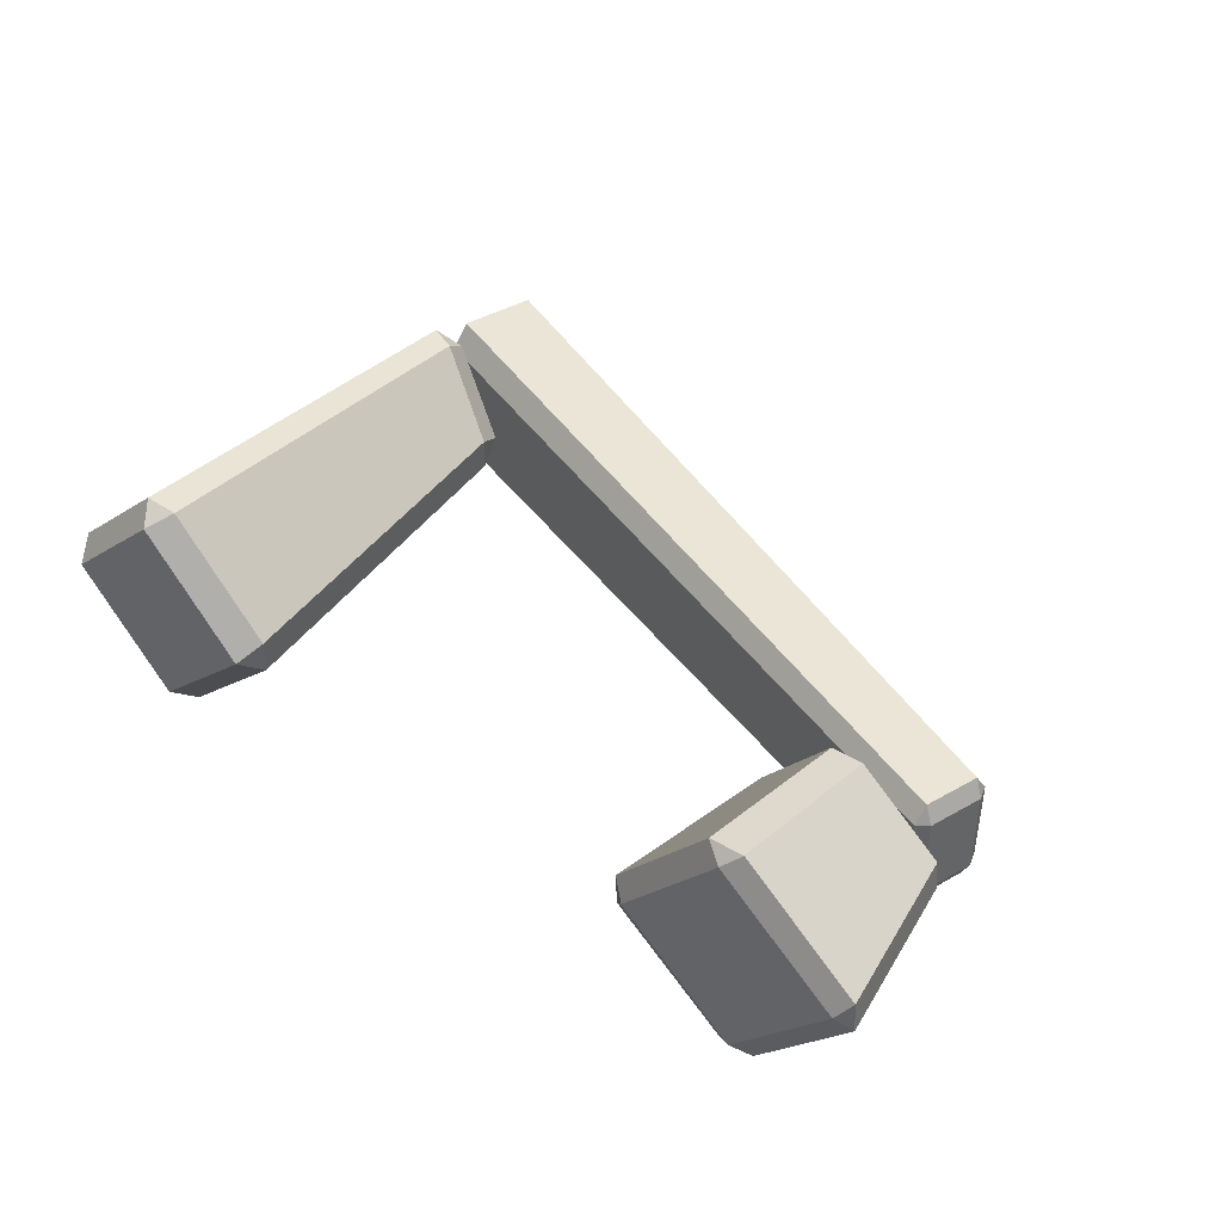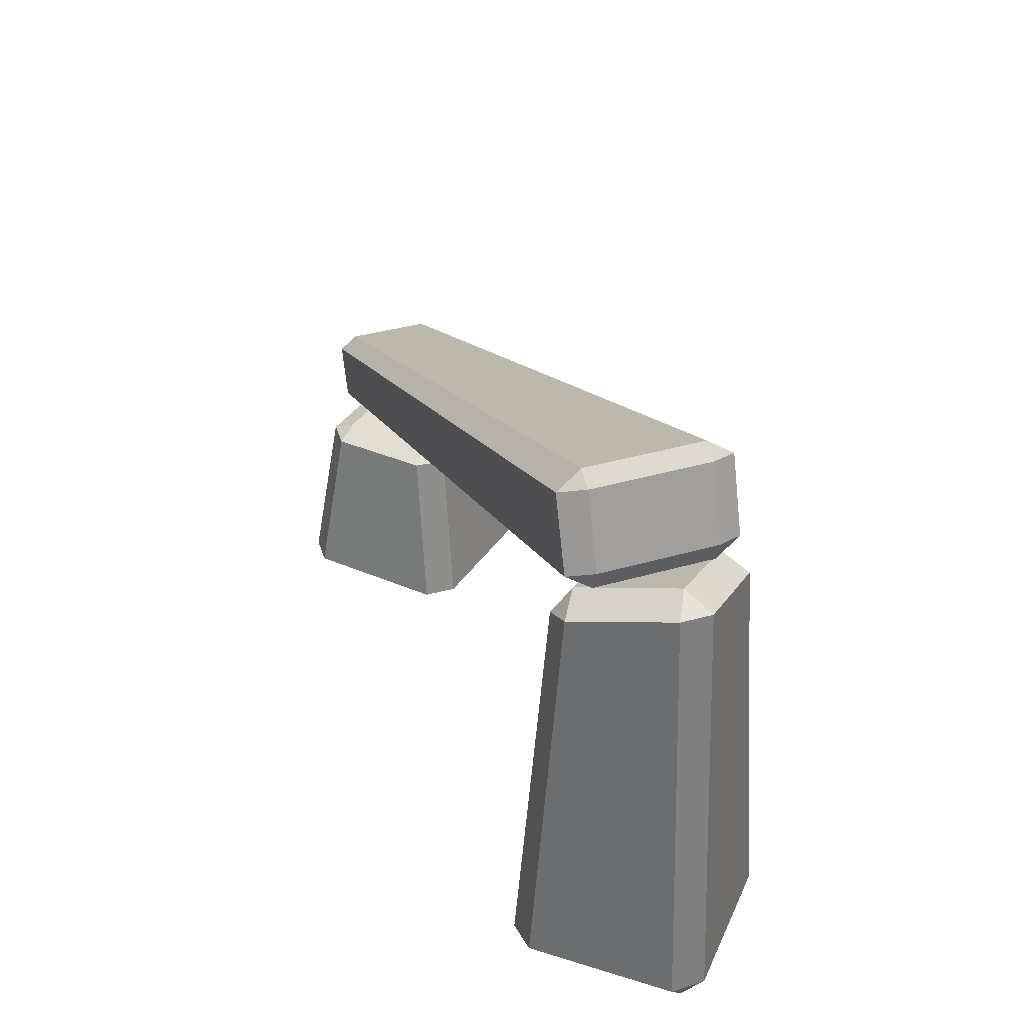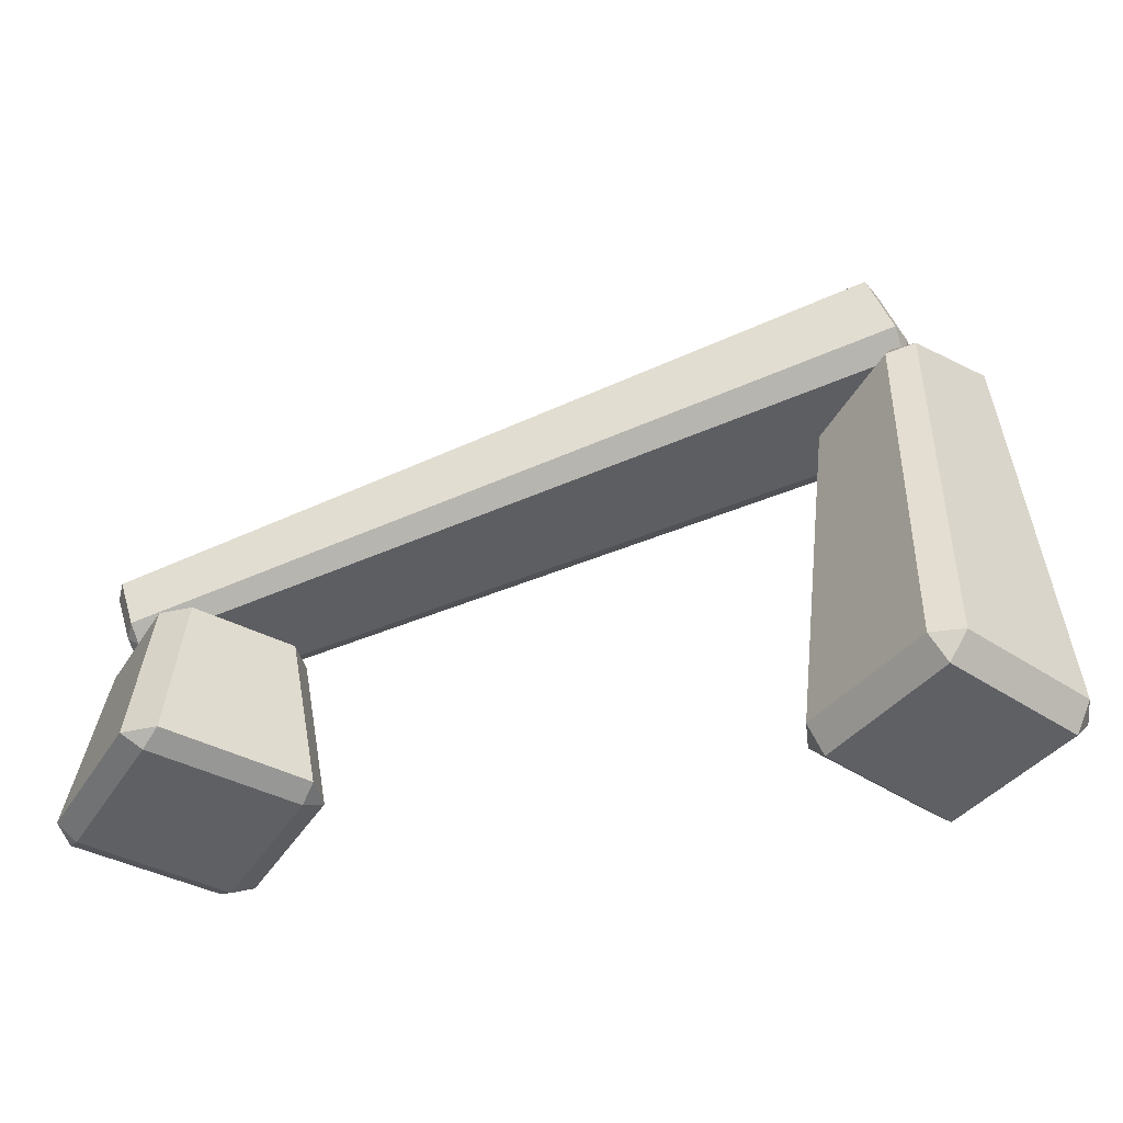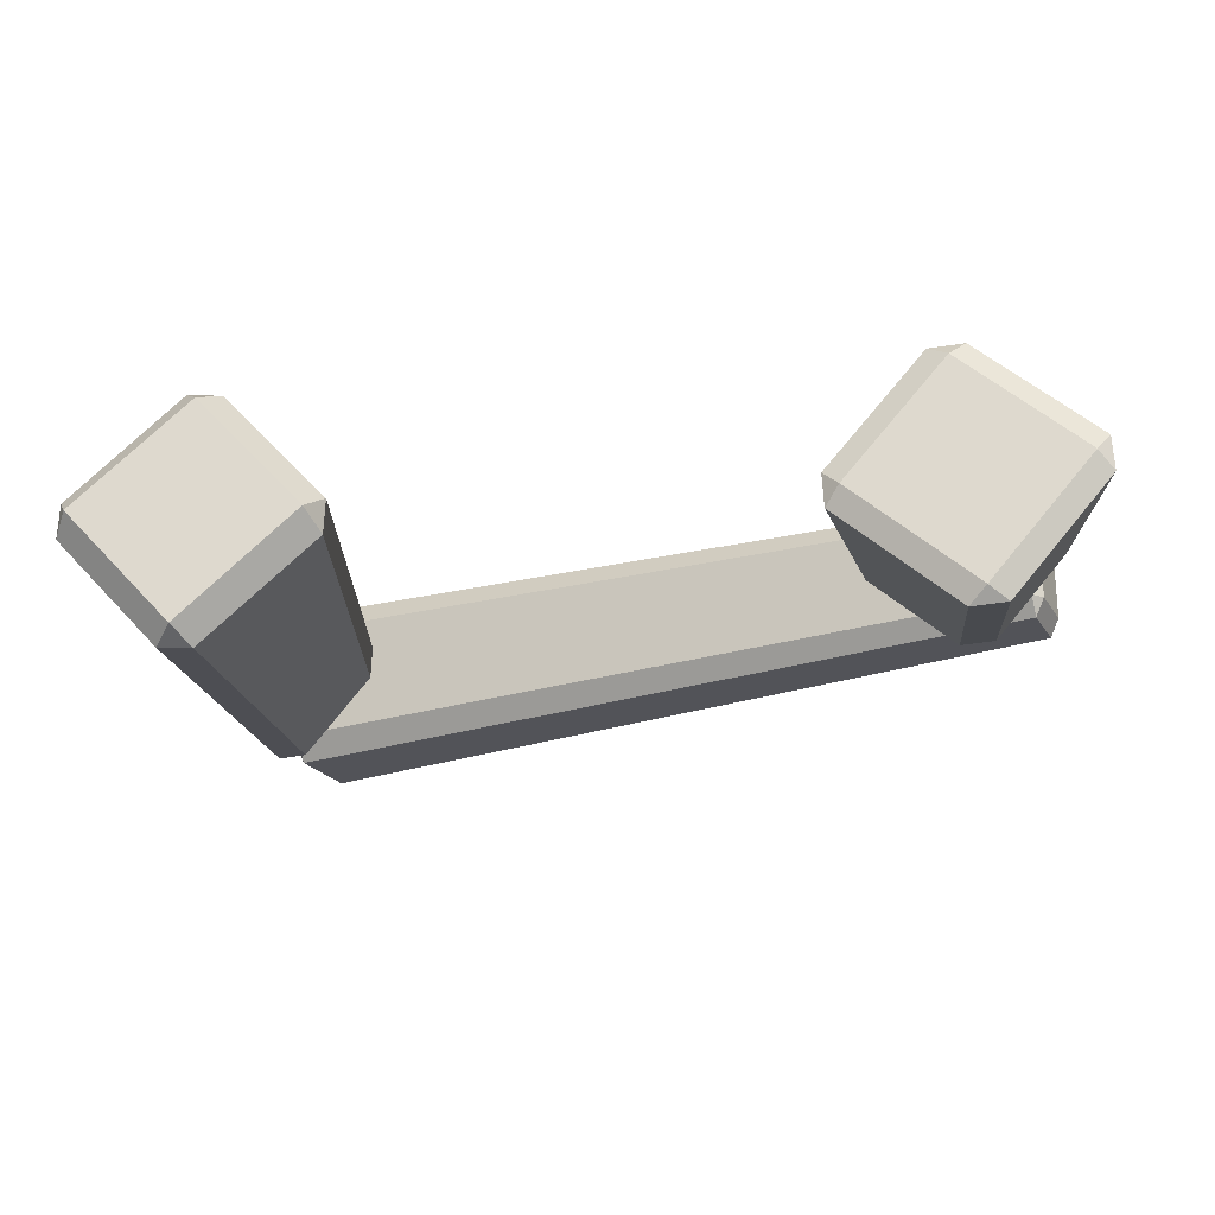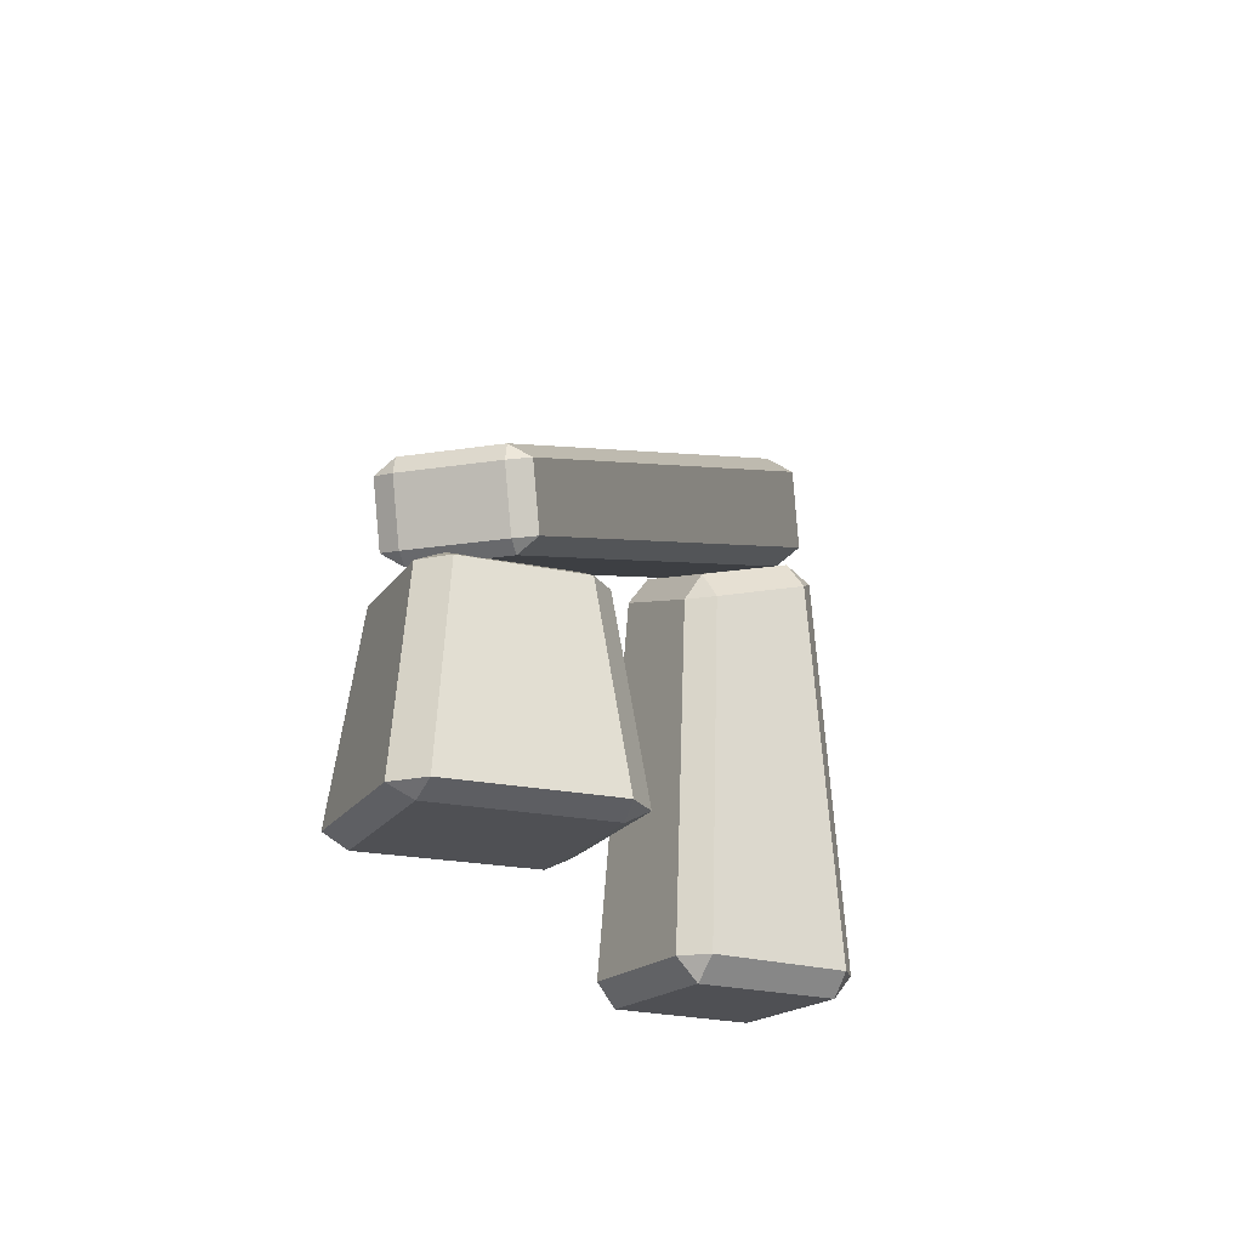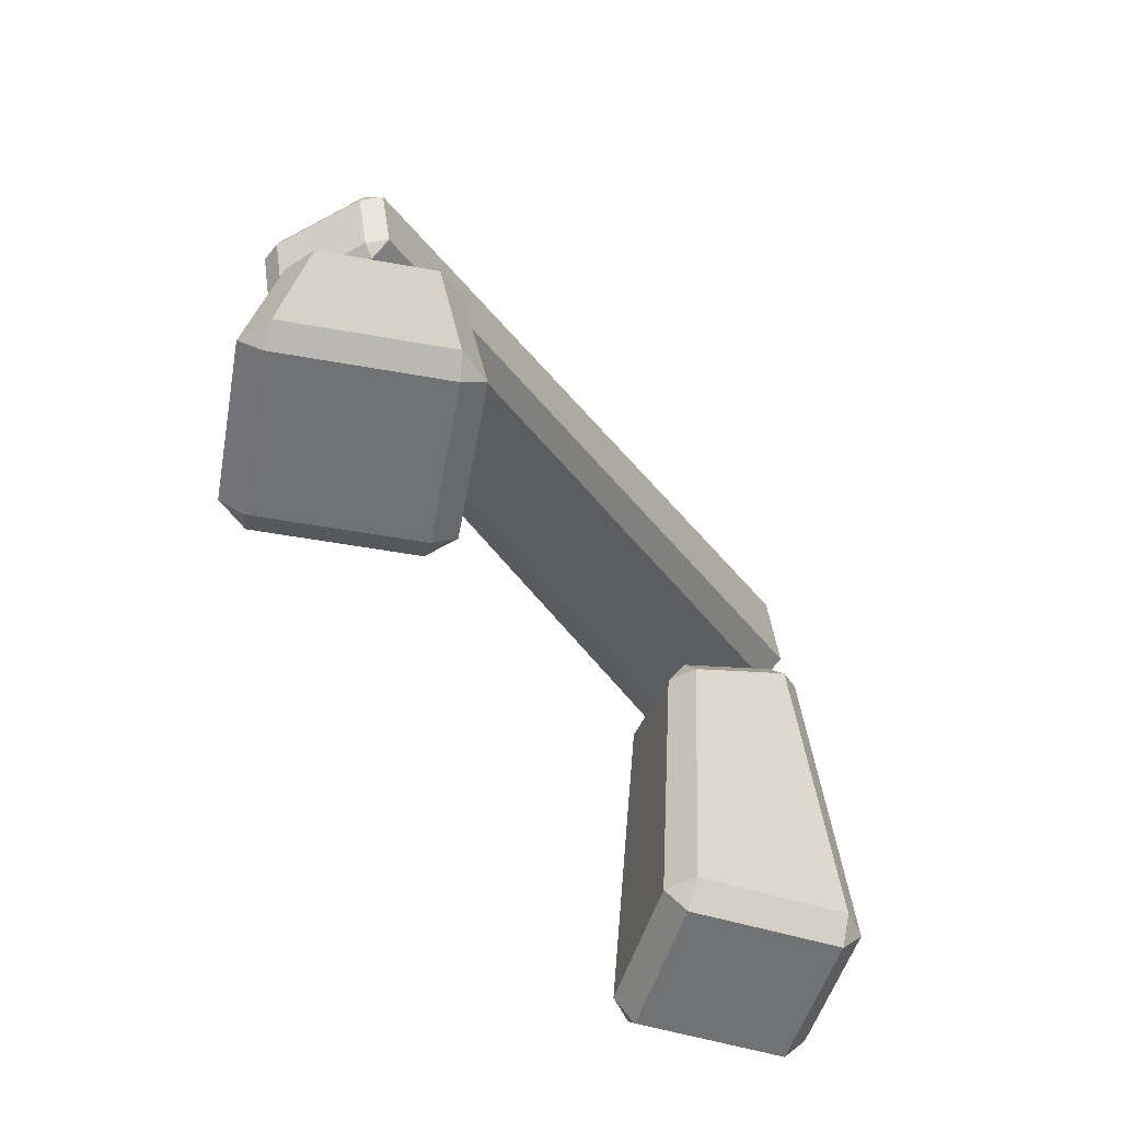
<metadata>
{"format":"obj","ext":"obj","renderer":"f3d","projection":"perspective","resolution":1024,"background":"white","views":[{"elev":42.2,"azim":38.7,"up":"+Z"},{"elev":35.9,"azim":-111.0,"up":"+Y"},{"elev":-44.4,"azim":-170.6,"up":"+Y"},{"elev":-22.1,"azim":7.2,"up":"+Z"},{"elev":-19.2,"azim":106.8,"up":"+Y"},{"elev":-55.5,"azim":119.4,"up":"+Y"}]}
</metadata>
<code>
g default
v -8.064 9.862 1.305
v -7.956 10.21 1.864
v -8.206 10.31 1.305
v 8.774 4.345 0.9421
v 8.594 4.411 1.346
v 8.517 4.157 0.9421
v -7.704 11.95 1.305
v -7.454 11.86 1.864
v -7.347 12.21 1.305
v 9.034 5.85 0.9421
v 8.957 5.596 1.346
v 9.137 5.53 0.9421
v -7.704 11.95 -1.305
v -7.347 12.21 -1.305
v -7.454 11.86 -1.864
v 8.957 5.596 -1.346
v 9.034 5.85 -0.9421
v 9.137 5.53 -0.9421
v -8.206 10.31 -1.305
v -7.956 10.21 -1.864
v -8.064 9.862 -1.305
v 8.517 4.157 -0.9421
v 8.594 4.411 -1.346
v 8.774 4.345 -0.9421
v -10.21 -0.0297 0.08283
v -10.49 0.5091 0.4783
v -10.52 0.5091 -0.2919
v -7.341 0.5091 2.674
v -8.087 0.4768 2.728
v -7.736 -0.0297 2.388
v -9.799 10.02 -0.276
v -9.773 9.99 0.4317
v -9.226 10.32 0.05571
v -7.676 9.721 1.606
v -8.16 9.389 2.034
v -7.515 9.14 2.01
v -8.313 9.425 -1.997
v -7.78 9.761 -1.606
v -7.638 9.163 -2.022
v -6.049 8.548 -0.4317
v -6.23 9.162 -0.05571
v -6.025 8.539 0.2923
v -8.297 0.5091 -2.674
v -7.551 0.4768 -2.728
v -7.902 -0.0297 -2.388
v -5.43 -0.0297 -0.08283
v -5.145 0.5091 -0.4783
v -5.118 0.5091 0.2919
v 6.993 -0.003952 2.381
v 7.351 0.2498 2.713
v 6.583 0.2498 2.645
v 9.917 0.2498 -0.1463
v 9.879 0.2346 0.6008
v 9.585 -0.003952 0.2111
v 6.681 3.992 1.984
v 7.388 3.982 2.035
v 7.062 4.22 1.601
v 8.805 4.22 0.142
v 9.189 3.992 0.5236
v 9.25 3.992 -0.1663
v 5.17 3.982 0.1832
v 5.603 4.22 -0.142
v 5.234 3.982 -0.5384
v 7.021 3.982 -2.035
v 7.346 4.22 -1.601
v 7.743 3.982 -1.971
v 4.491 0.2498 0.1463
v 4.529 0.2346 -0.6008
v 4.824 -0.003952 -0.2111
v 7.415 -0.003952 -2.381
v 7.058 0.2498 -2.713
v 7.826 0.2498 -2.645
g polySurface6
f 1 3 19 21
f 2 1 6 5
f 3 2 8 7
f 4 6 22 24
f 5 4 12 11
f 7 9 14 13
f 9 8 11 10
f 10 12 18 17
f 13 15 20 19
f 15 14 17 16
f 16 18 24 23
f 21 20 23 22
f 2 5 11 8
f 9 10 17 14
f 15 16 23 20
f 21 22 6 1
f 4 24 18 12
f 19 3 7 13
f 1 2 3
f 4 5 6
f 7 8 9
f 10 11 12
f 13 14 15
f 16 17 18
f 19 20 21
f 22 23 24
f 25 27 43 45
f 26 25 30 29
f 27 26 32 31
f 28 30 46 48
f 29 28 36 35
f 31 33 38 37
f 33 32 35 34
f 34 36 42 41
f 37 39 44 43
f 39 38 41 40
f 40 42 48 47
f 45 44 47 46
f 26 29 35 32
f 33 34 41 38
f 39 40 47 44
f 45 46 30 25
f 28 48 42 36
f 43 27 31 37
f 25 26 27
f 28 29 30
f 31 32 33
f 34 35 36
f 37 38 39
f 40 41 42
f 43 44 45
f 46 47 48
f 49 51 67 69
f 50 49 54 53
f 51 50 56 55
f 52 54 70 72
f 53 52 60 59
f 55 57 62 61
f 57 56 59 58
f 58 60 66 65
f 61 63 68 67
f 63 62 65 64
f 64 66 72 71
f 69 68 71 70
f 50 53 59 56
f 57 58 65 62
f 63 64 71 68
f 69 70 54 49
f 52 72 66 60
f 67 51 55 61
f 49 50 51
f 52 53 54
f 55 56 57
f 58 59 60
f 61 62 63
f 64 65 66
f 67 68 69
f 70 71 72

</code>
